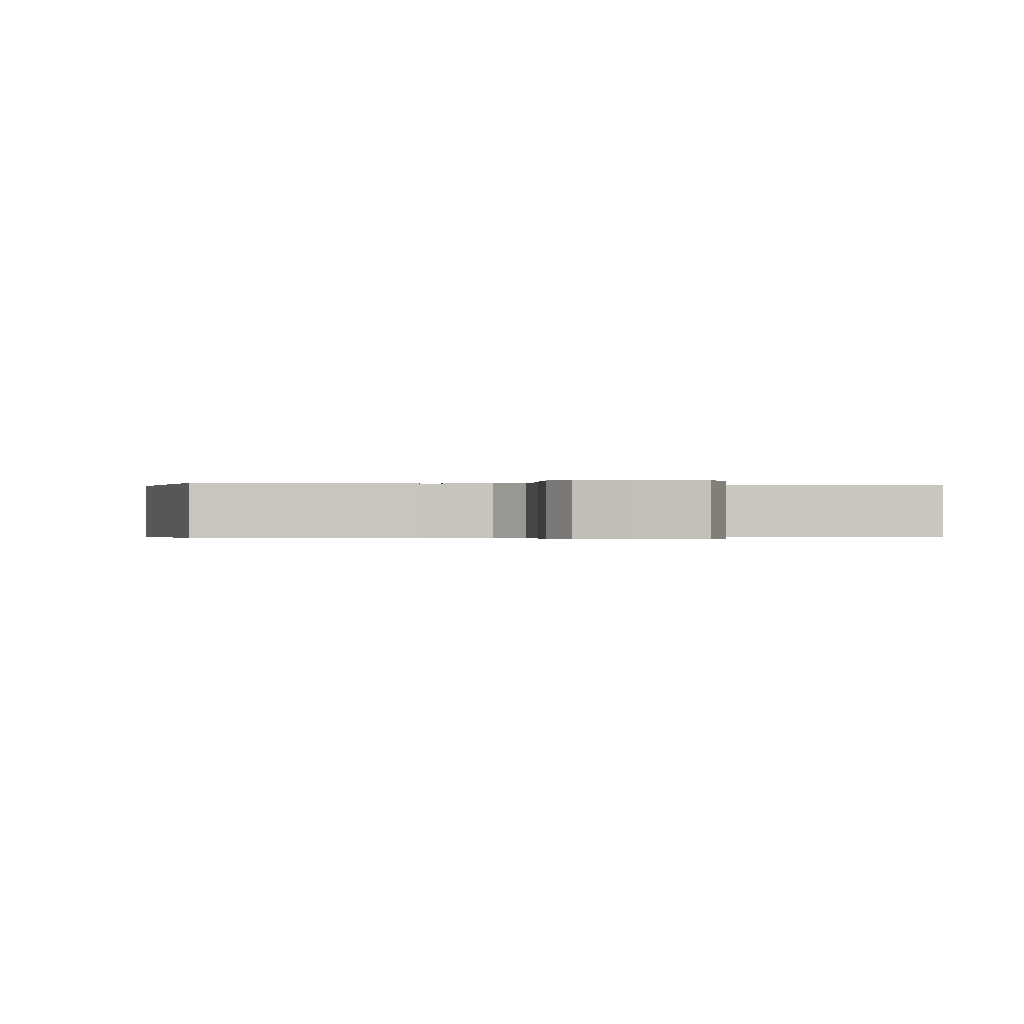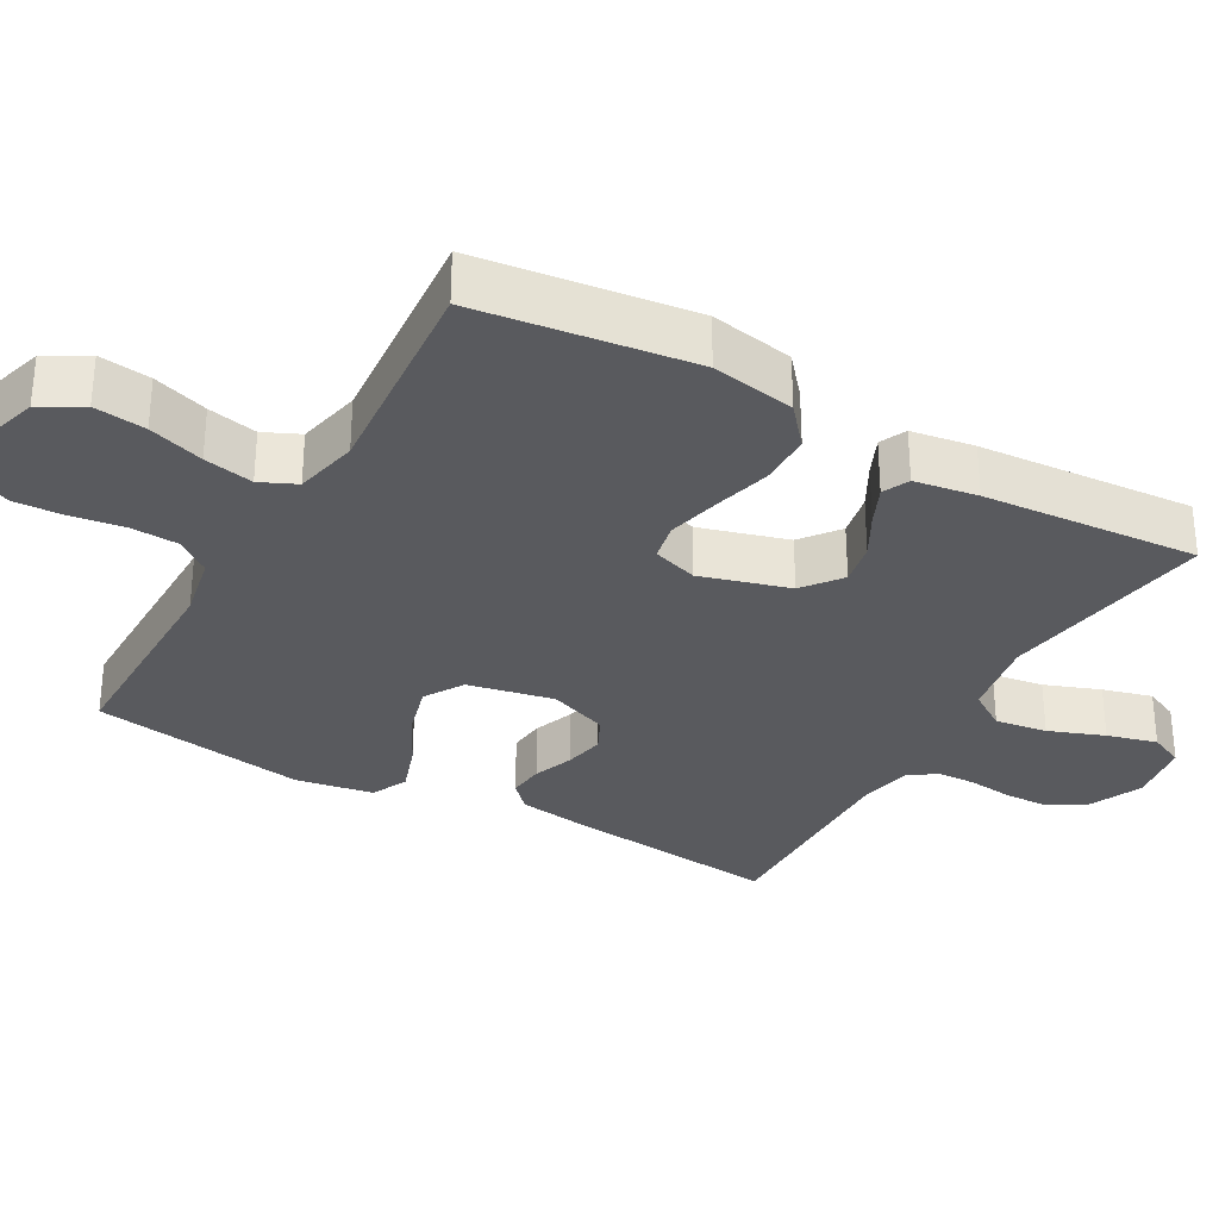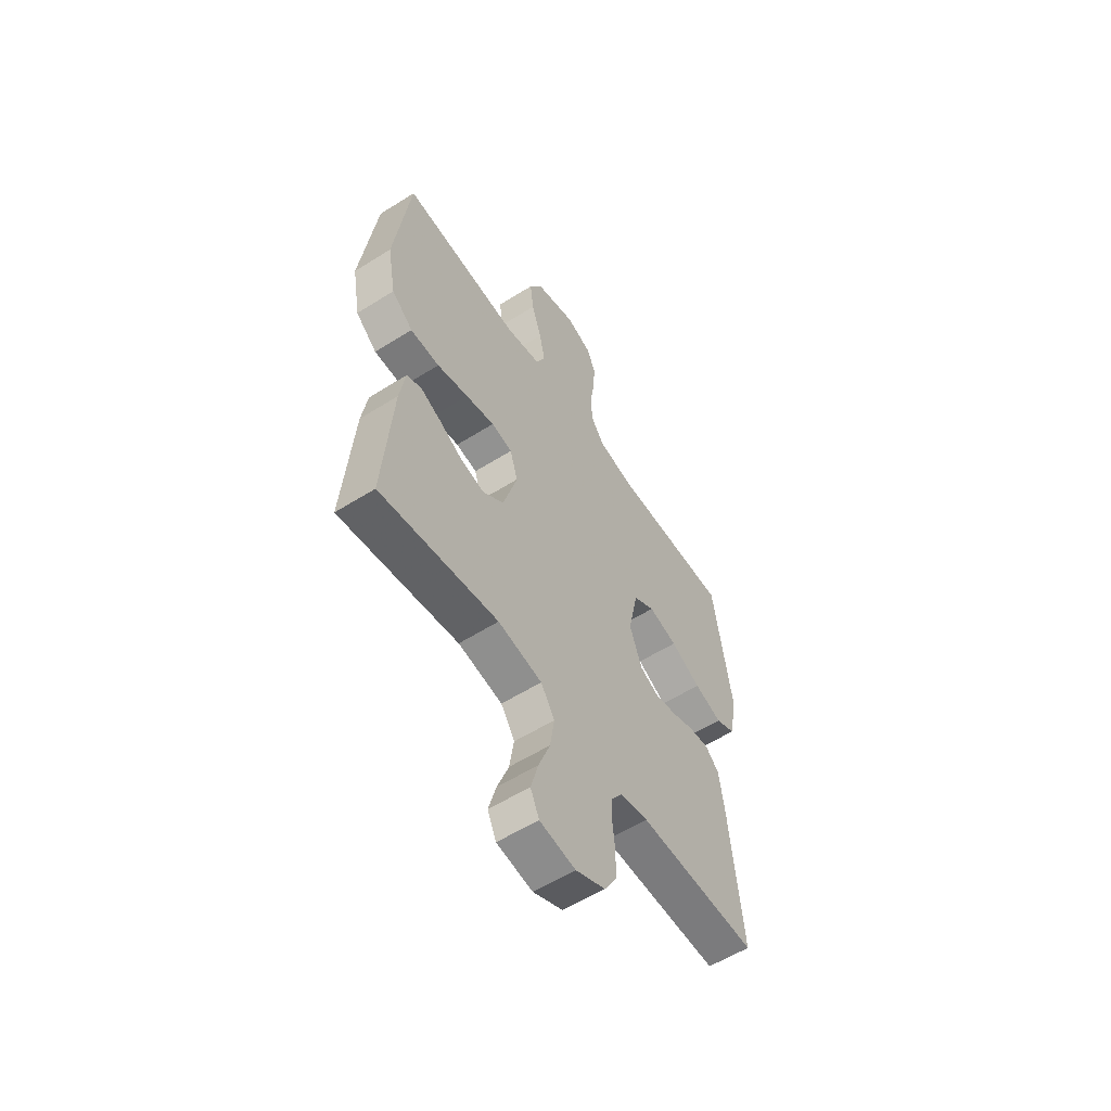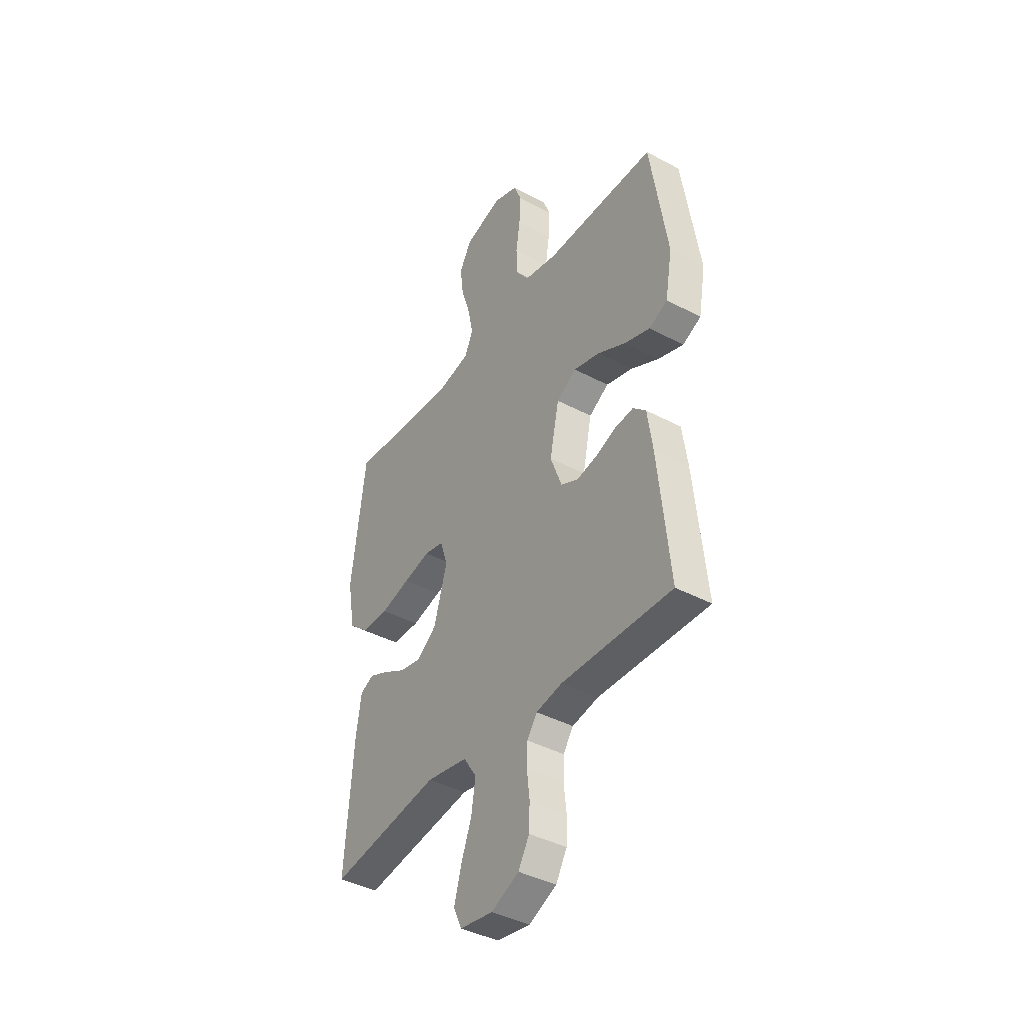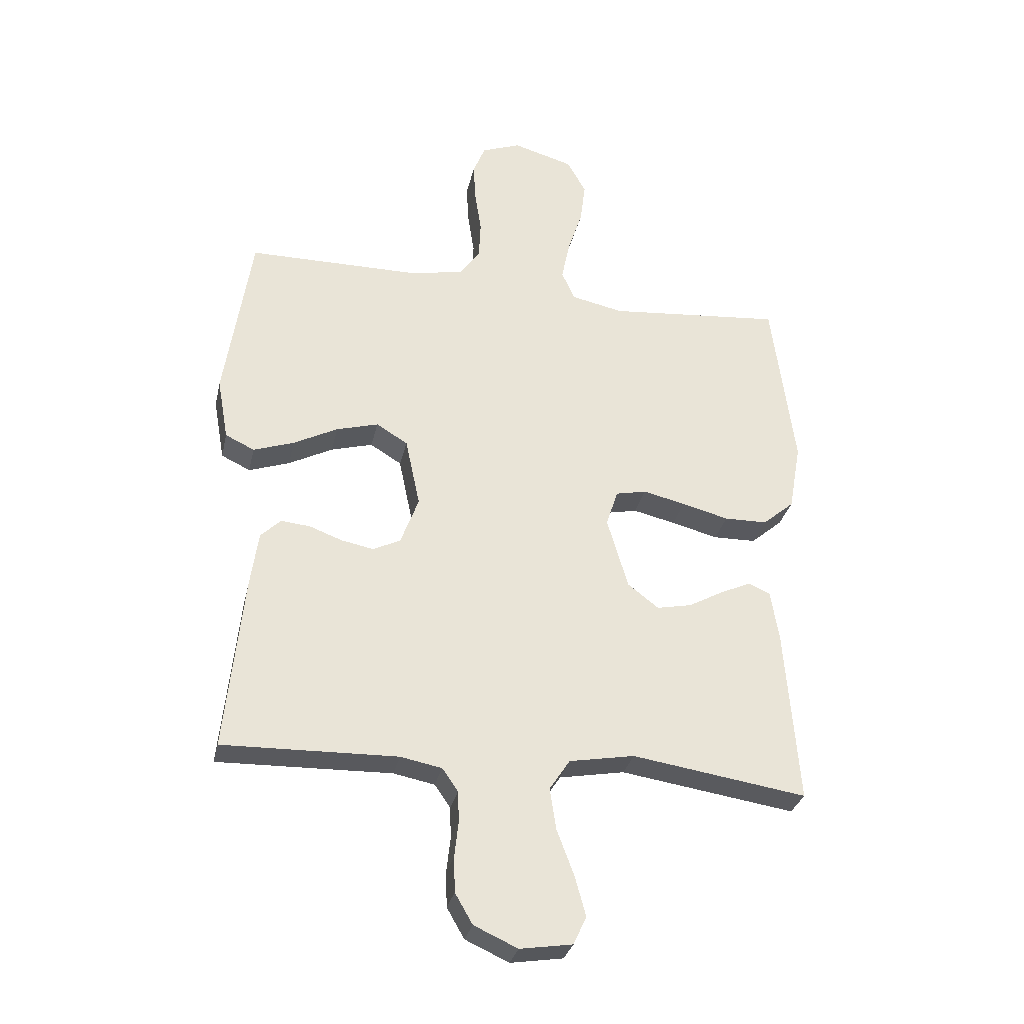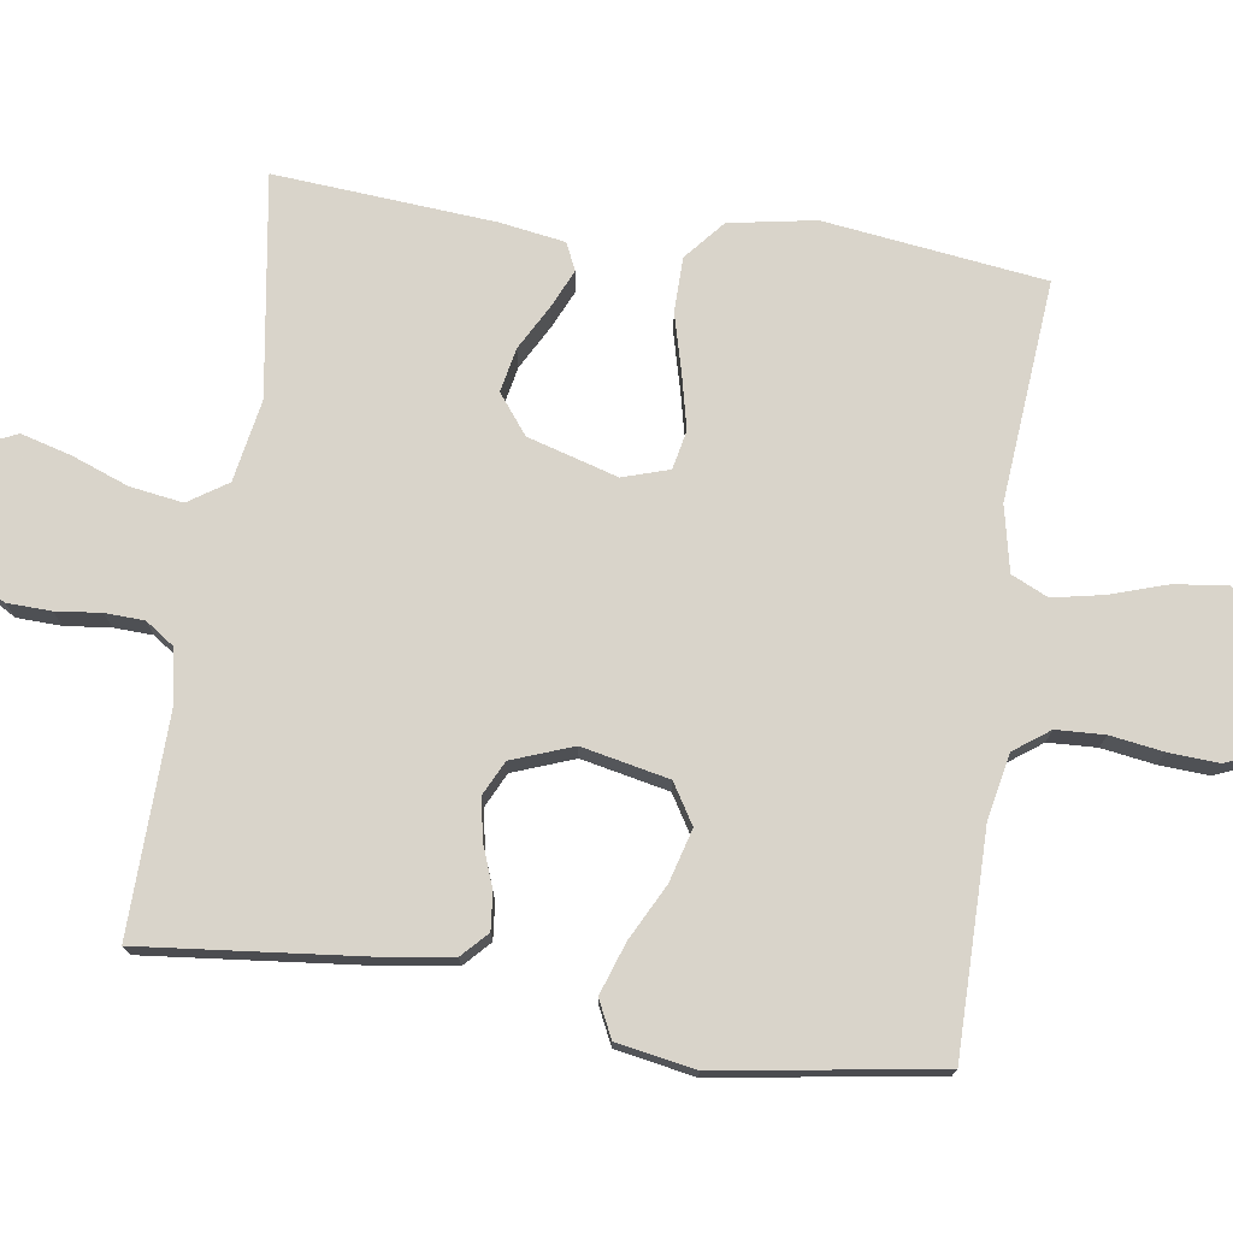
<metadata>
{"format":"obj","ext":"obj","renderer":"f3d","projection":"perspective","resolution":1024,"background":"white","views":[{"elev":-0.2,"azim":-9.5,"up":"+Y"},{"elev":-31.5,"azim":60.4,"up":"+Y"},{"elev":-57.5,"azim":123.2,"up":"+Z"},{"elev":-40.6,"azim":-123.2,"up":"+Z"},{"elev":-30.6,"azim":-12.2,"up":"+Z"},{"elev":74.8,"azim":-81.6,"up":"+Y"}]}
</metadata>
<code>
v -0.5 0.07 -0.5
v -0.469 0.07 -0.2
v -0.455 0.07 -0.102
v -0.42 0.07 -0.069
v -0.37 0.07 -0.074
v -0.314 0.07 -0.095
v -0.258 0.07 -0.106
v -0.211 0.07 -0.083
v -0.18 0.07 0
v -0.205 0.07 0.119
v -0.259 0.07 0.152
v -0.331 0.07 0.132
v -0.407 0.07 0.093
v -0.477 0.07 0.069
v -0.527 0.07 0.093
v -0.546 0.07 0.2
v -0.5 0.07 0.5
v -0.2 0.07 0.5
v -0.111 0.07 0.518
v -0.076 0.07 0.566
v -0.073 0.07 0.632
v -0.084 0.07 0.704
v -0.088 0.07 0.772
v -0.067 0.07 0.824
v 0 0.07 0.849
v 0.103 0.07 0.819
v 0.136 0.07 0.761
v 0.127 0.07 0.689
v 0.102 0.07 0.612
v 0.088 0.07 0.543
v 0.111 0.07 0.493
v 0.2 0.07 0.474
v 0.5 0.07 0.5
v 0.539 0.07 0.2
v 0.518 0.07 0.083
v 0.464 0.07 0.037
v 0.39 0.07 0.036
v 0.31 0.07 0.057
v 0.237 0.07 0.074
v 0.184 0.07 0.063
v 0.164 0.07 0
v 0.2 0.07 -0.123
v 0.253 0.07 -0.164
v 0.313 0.07 -0.152
v 0.373 0.07 -0.119
v 0.426 0.07 -0.095
v 0.463 0.07 -0.112
v 0.477 0.07 -0.2
v 0.5 0.07 -0.5
v 0.2 0.07 -0.454
v 0.088 0.07 -0.474
v 0.053 0.07 -0.527
v 0.064 0.07 -0.599
v 0.093 0.07 -0.676
v 0.112 0.07 -0.745
v 0.09 0.07 -0.793
v 0 0.07 -0.807
v -0.075 0.07 -0.773
v -0.105 0.07 -0.721
v -0.107 0.07 -0.661
v -0.1 0.07 -0.599
v -0.102 0.07 -0.546
v -0.129 0.07 -0.507
v -0.2 0.07 -0.493
v -0.5 0 -0.5
v -0.469 0 -0.2
v -0.455 0 -0.102
v -0.42 0 -0.069
v -0.37 0 -0.074
v -0.314 0 -0.095
v -0.258 0 -0.106
v -0.211 0 -0.083
v -0.18 0 0
v -0.205 0 0.119
v -0.259 0 0.152
v -0.331 0 0.132
v -0.407 0 0.093
v -0.477 0 0.069
v -0.527 0 0.093
v -0.546 0 0.2
v -0.5 0 0.5
v -0.2 0 0.5
v -0.111 0 0.518
v -0.076 0 0.566
v -0.073 0 0.632
v -0.084 0 0.704
v -0.088 0 0.772
v -0.067 0 0.824
v 0 0 0.849
v 0.103 0 0.819
v 0.136 0 0.761
v 0.127 0 0.689
v 0.102 0 0.612
v 0.088 0 0.543
v 0.111 0 0.493
v 0.2 0 0.474
v 0.5 0 0.5
v 0.539 0 0.2
v 0.518 0 0.083
v 0.464 0 0.037
v 0.39 0 0.036
v 0.31 0 0.057
v 0.237 0 0.074
v 0.184 0 0.063
v 0.164 0 0
v 0.2 0 -0.123
v 0.253 0 -0.164
v 0.313 0 -0.152
v 0.373 0 -0.119
v 0.426 0 -0.095
v 0.463 0 -0.112
v 0.477 0 -0.2
v 0.5 0 -0.5
v 0.2 0 -0.454
v 0.088 0 -0.474
v 0.053 0 -0.527
v 0.064 0 -0.599
v 0.093 0 -0.676
v 0.112 0 -0.745
v 0.09 0 -0.793
v 0 0 -0.807
v -0.075 0 -0.773
v -0.105 0 -0.721
v -0.107 0 -0.661
v -0.1 0 -0.599
v -0.102 0 -0.546
v -0.129 0 -0.507
v -0.2 0 -0.493
f 58 59 60 61
f 58 61 62
f 57 58 62
f 56 57 62
f 53 54 55 56
f 52 53 56 62
f 51 52 62 63
f 47 48 49 50
f 44 45 46 47
f 44 47 50 51
f 35 36 37 38
f 35 38 39
f 32 33 34 35
f 31 32 35 39
f 30 31 39 40
f 26 27 28 29
f 26 29 30
f 25 26 30
f 21 22 23 24
f 21 24 25 30
f 15 16 17 18
f 15 18 19
f 12 13 14 15
f 11 12 15 19
f 10 11 19 20
f 3 4 5 6
f 3 6 7
f 64 1 2 3
f 64 3 7
f 63 64 7 8
f 43 44 51 63
f 42 43 63 8
f 41 42 8 9
f 20 21 30 40
f 20 40 41
f 9 10 20 41
f 125 124 123 122
f 126 125 122
f 126 122 121
f 126 121 120
f 120 119 118 117
f 126 120 117 116
f 127 126 116 115
f 114 113 112 111
f 111 110 109 108
f 115 114 111 108
f 102 101 100 99
f 103 102 99
f 99 98 97 96
f 103 99 96 95
f 104 103 95 94
f 93 92 91 90
f 94 93 90
f 94 90 89
f 88 87 86 85
f 94 89 88 85
f 82 81 80 79
f 83 82 79
f 79 78 77 76
f 83 79 76 75
f 84 83 75 74
f 70 69 68 67
f 71 70 67
f 67 66 65 128
f 71 67 128
f 72 71 128 127
f 127 115 108 107
f 72 127 107 106
f 73 72 106 105
f 104 94 85 84
f 105 104 84
f 105 84 74 73
f 1 65 66 2
f 2 66 67 3
f 3 67 68 4
f 4 68 69 5
f 5 69 70 6
f 6 70 71 7
f 7 71 72 8
f 8 72 73 9
f 9 73 74 10
f 10 74 75 11
f 11 75 76 12
f 12 76 77 13
f 13 77 78 14
f 14 78 79 15
f 15 79 80 16
f 16 80 81 17
f 17 81 82 18
f 18 82 83 19
f 19 83 84 20
f 20 84 85 21
f 21 85 86 22
f 22 86 87 23
f 23 87 88 24
f 24 88 89 25
f 25 89 90 26
f 26 90 91 27
f 27 91 92 28
f 28 92 93 29
f 29 93 94 30
f 30 94 95 31
f 31 95 96 32
f 32 96 97 33
f 33 97 98 34
f 34 98 99 35
f 35 99 100 36
f 36 100 101 37
f 37 101 102 38
f 38 102 103 39
f 39 103 104 40
f 40 104 105 41
f 41 105 106 42
f 42 106 107 43
f 43 107 108 44
f 44 108 109 45
f 45 109 110 46
f 46 110 111 47
f 47 111 112 48
f 48 112 113 49
f 49 113 114 50
f 50 114 115 51
f 51 115 116 52
f 52 116 117 53
f 53 117 118 54
f 54 118 119 55
f 55 119 120 56
f 56 120 121 57
f 57 121 122 58
f 58 122 123 59
f 59 123 124 60
f 60 124 125 61
f 61 125 126 62
f 62 126 127 63
f 63 127 128 64
f 64 128 65 1

</code>
